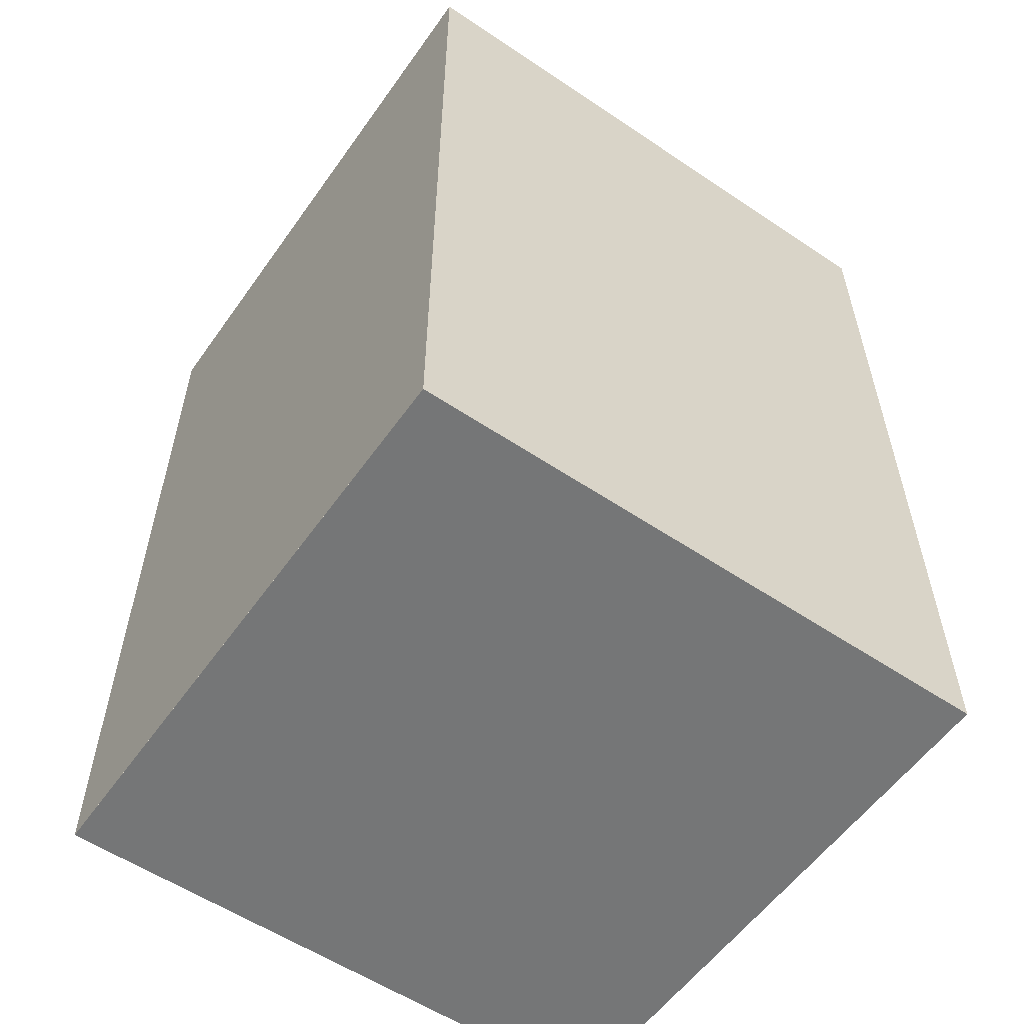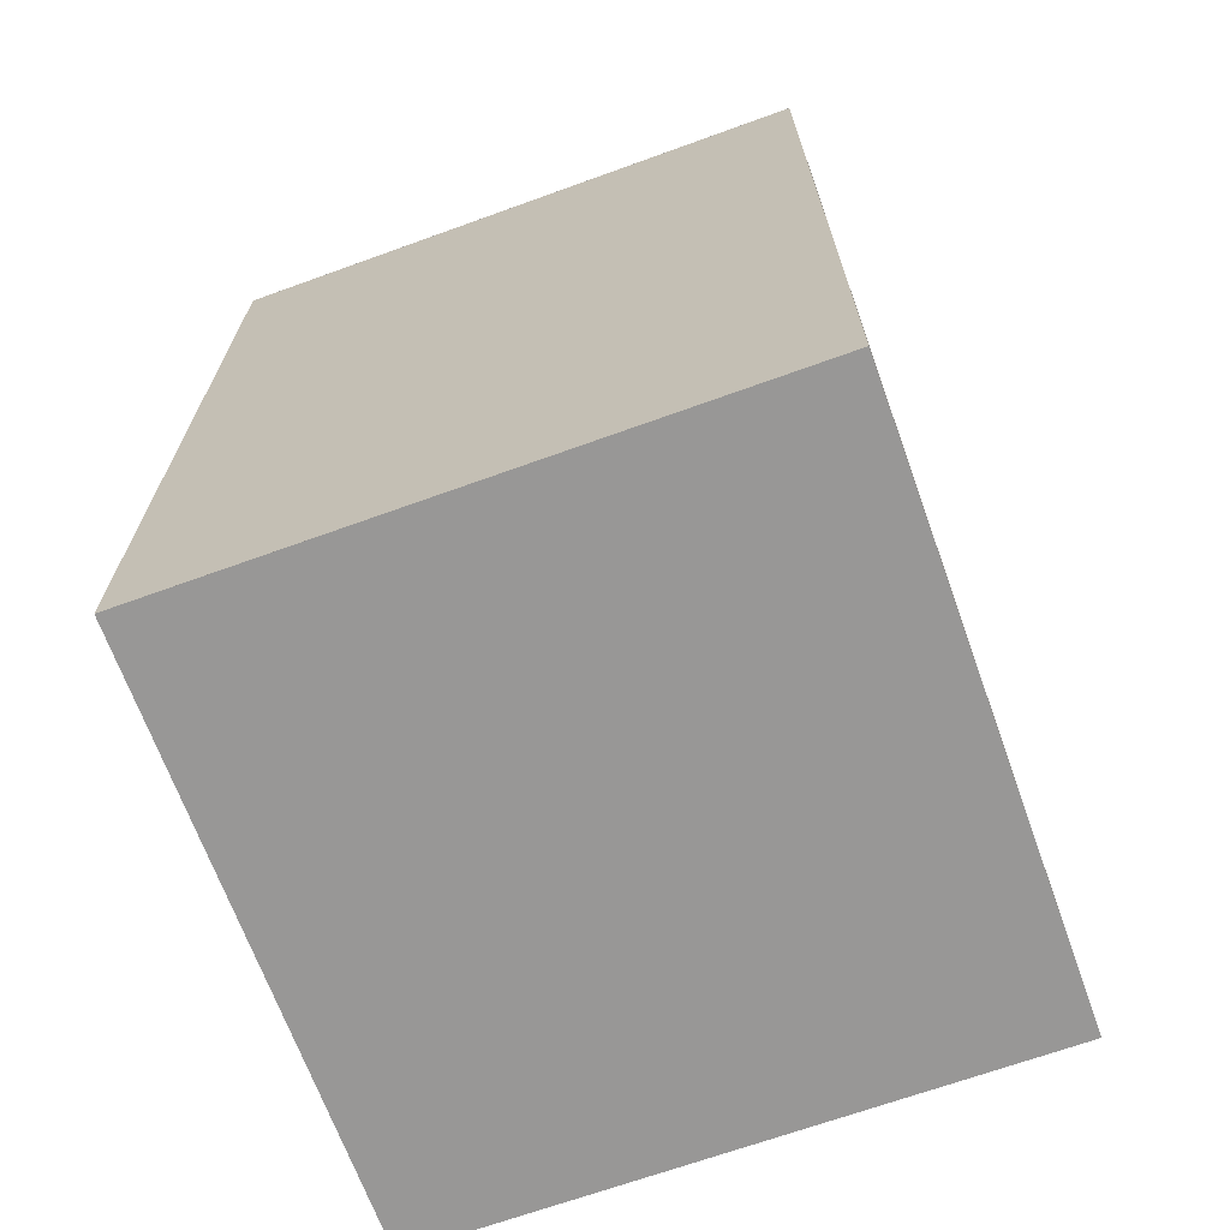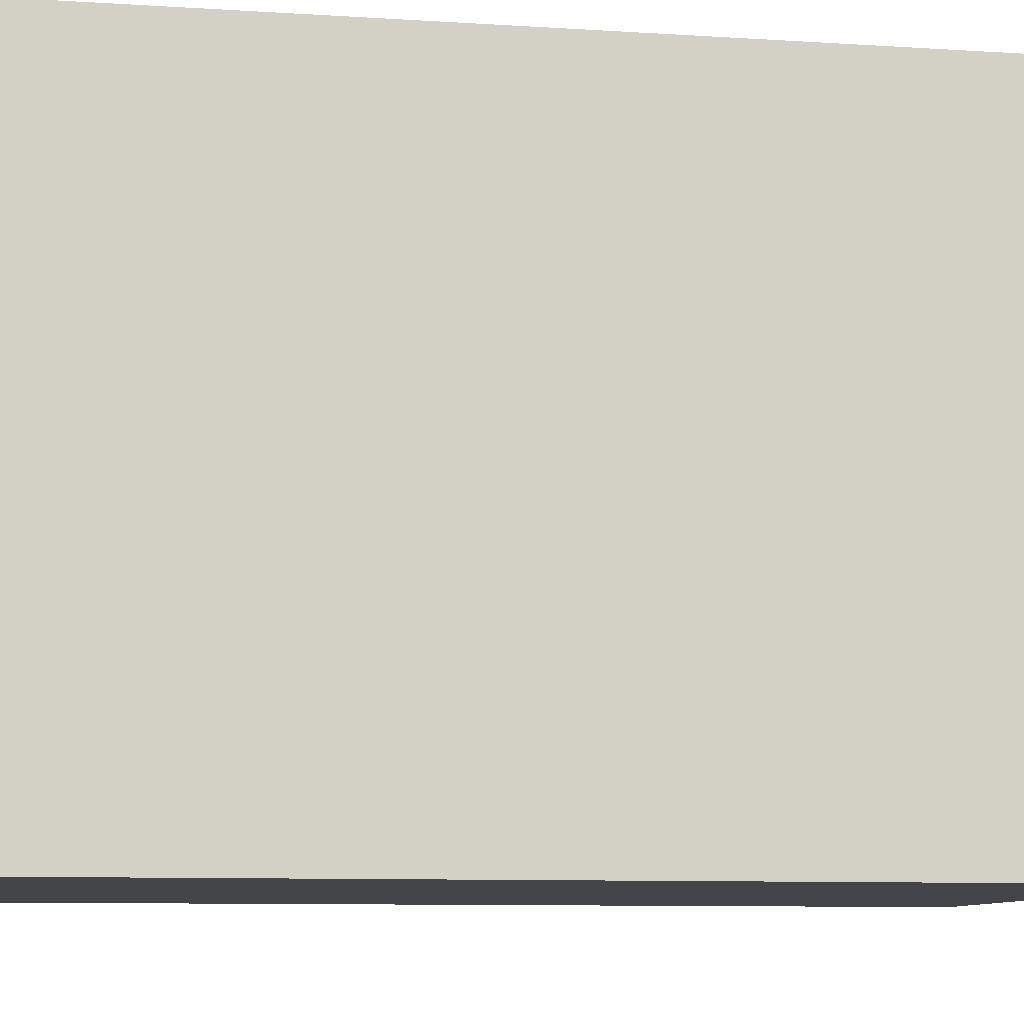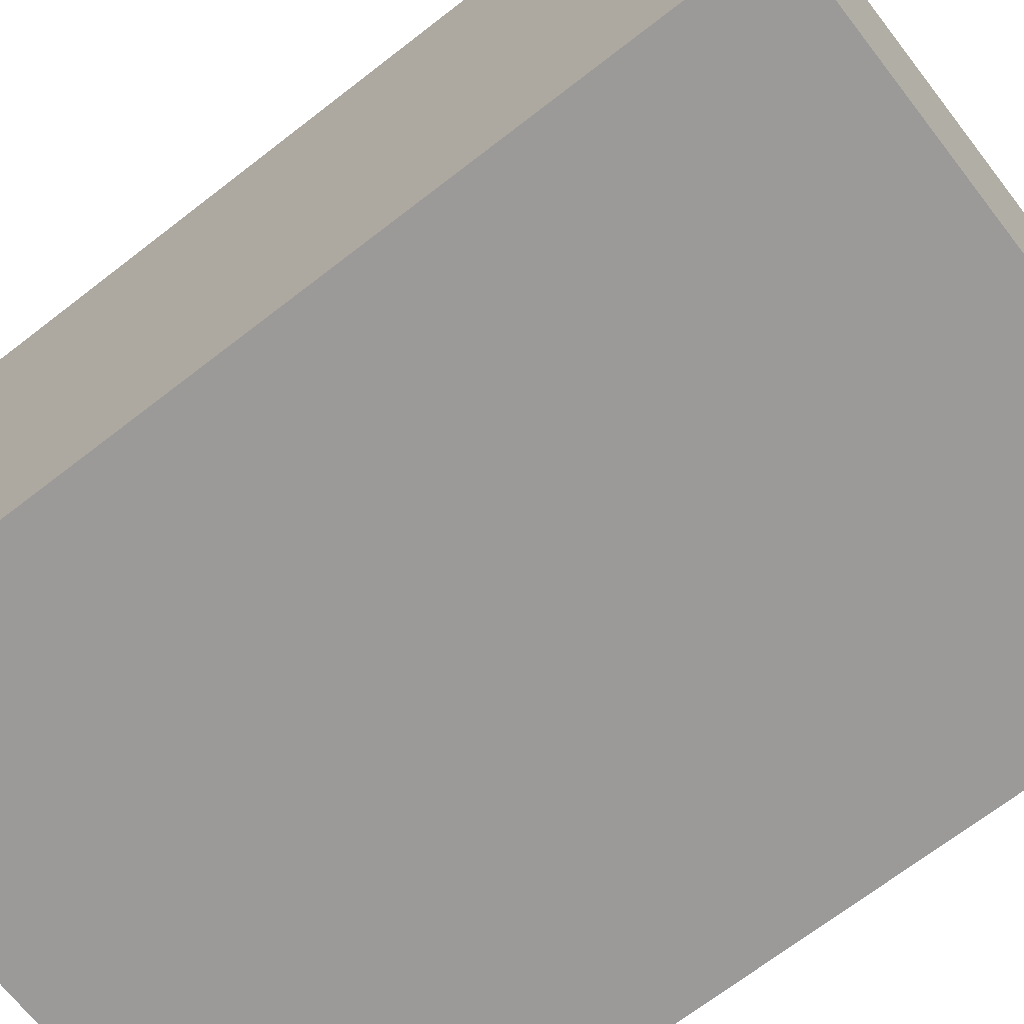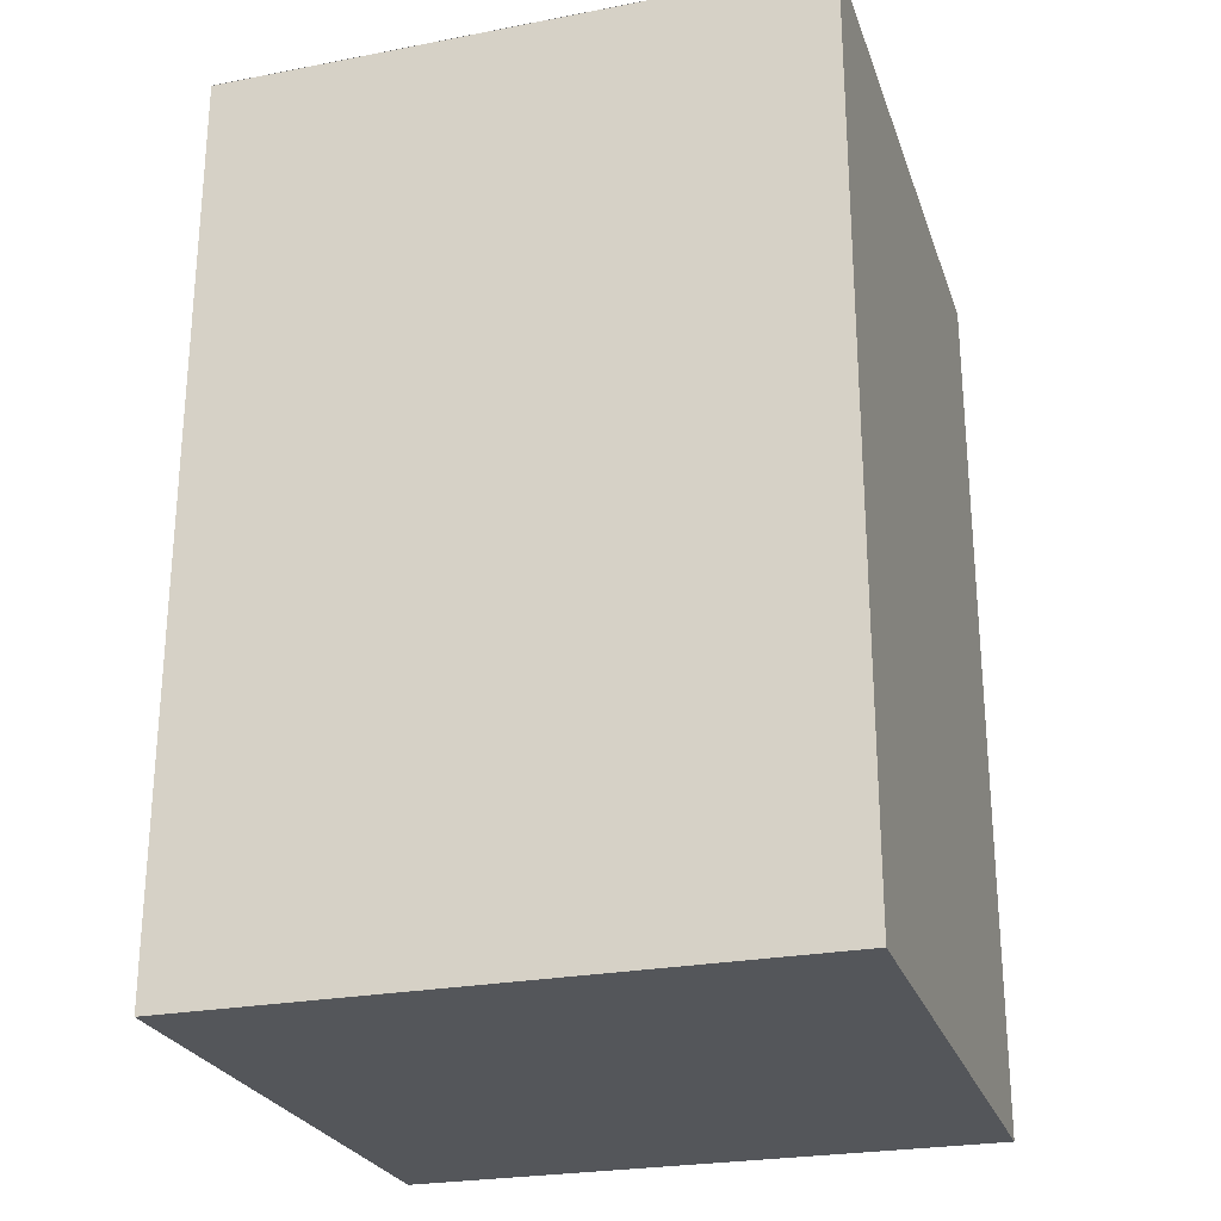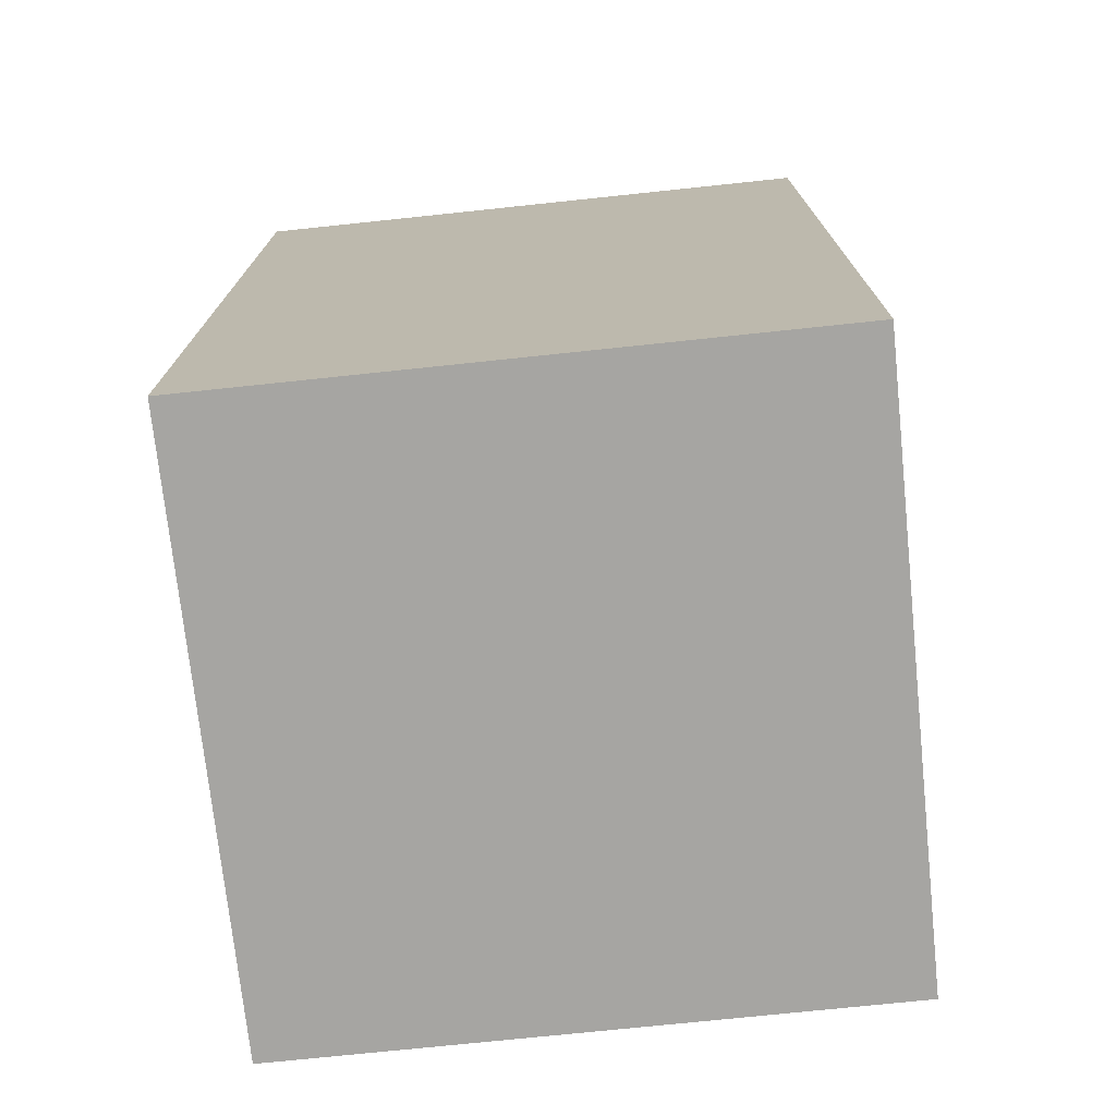
<metadata>
{"format":"obj","ext":"obj","renderer":"f3d","projection":"perspective","resolution":1024,"background":"white","views":[{"elev":-56.7,"azim":-125.0,"up":"+Z"},{"elev":-68.3,"azim":-160.1,"up":"+Z"},{"elev":-9.0,"azim":80.1,"up":"+Y"},{"elev":-69.3,"azim":127.8,"up":"+Y"},{"elev":-25.6,"azim":-163.1,"up":"+Z"},{"elev":-73.7,"azim":6.0,"up":"+Z"}]}
</metadata>
<code>
o Box_Cube
v -1 -1 -1.5
v 1 -1 -1.5
v 1 1 -1.5
v 1 -1 1.5
v -1 -1 1.5
v -1 1 1.5
v -1 1 -1.5
v 1 1 -1.5
v 1 1 1.499
v -1 1 -1.5
v 1 1 1.5
v -1 1 1.499
f 1 2 3
f 4 5 6
f 2 1 4
f 7 8 9
f 10 1 3
f 11 4 6
f 4 1 5
f 12 7 9
o Wall1_Cube.002
v 1 -1 -1.5
v 1 -1 1.5
v 1 1 1.5
v 1 1 -1.5
f 13 14 15
f 16 13 15
o lamp_light_Cube.007
v -0.25 0.95 -0.25
v 0.25 0.95 -0.25
v 0.25 0.95 0.25
v -0.25 0.95 0.25
f 17 18 19
f 20 17 19
o Wall0_Cube.001
v -1 -1 1.5
v -1 -1 -1.5
v -1 1 -1.5
v -1 1 1.5
f 21 22 23
f 24 21 23
o lamp_base_Cube.005
v -0.25 1 -0.25
v -0.25 0.95 -0.25
v -0.25 0.95 0.25
v 0.25 1 -0.25
v 0.25 0.95 -0.25
v 0.25 1 0.25
v 0.25 0.95 0.25
v -0.25 1 0.25
f 25 26 27
f 28 29 26
f 30 31 29
f 32 27 31
f 32 25 27
f 25 28 26
f 28 30 29
f 30 32 31

</code>
